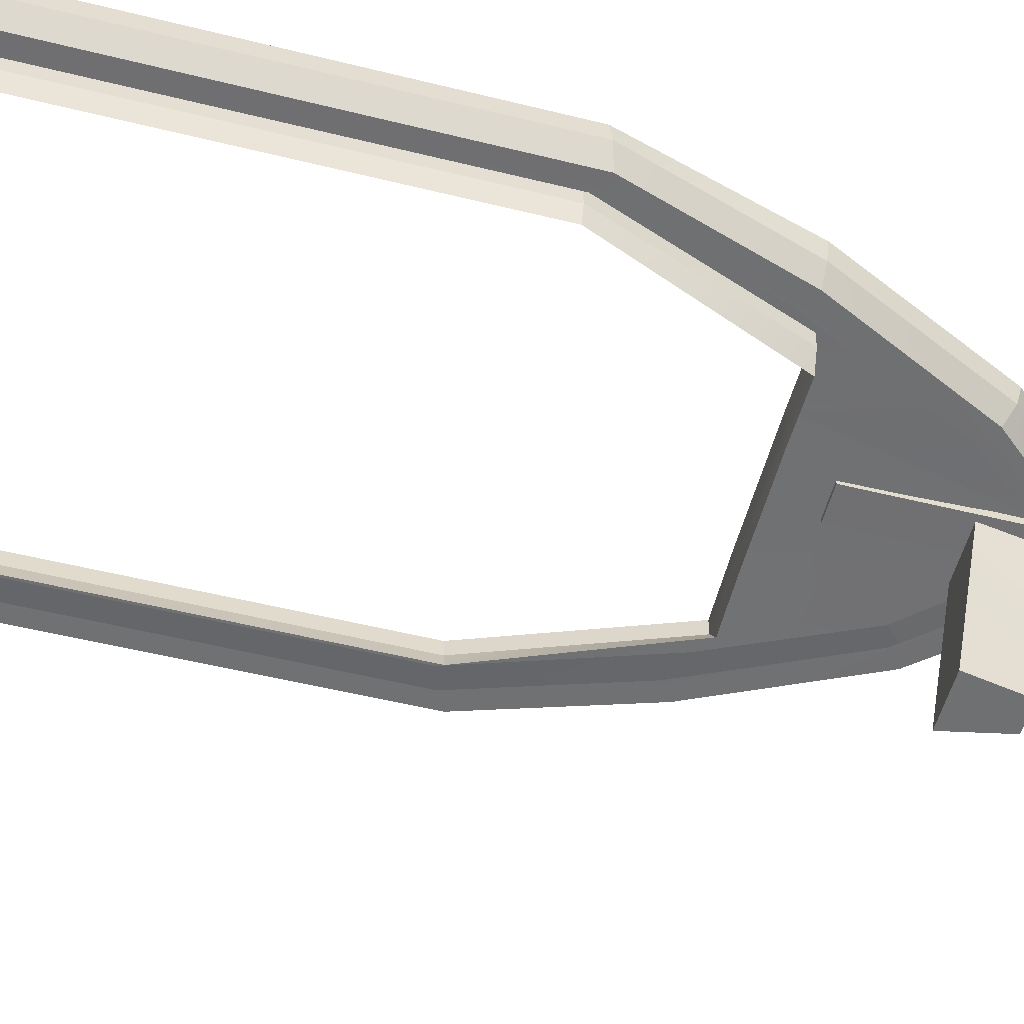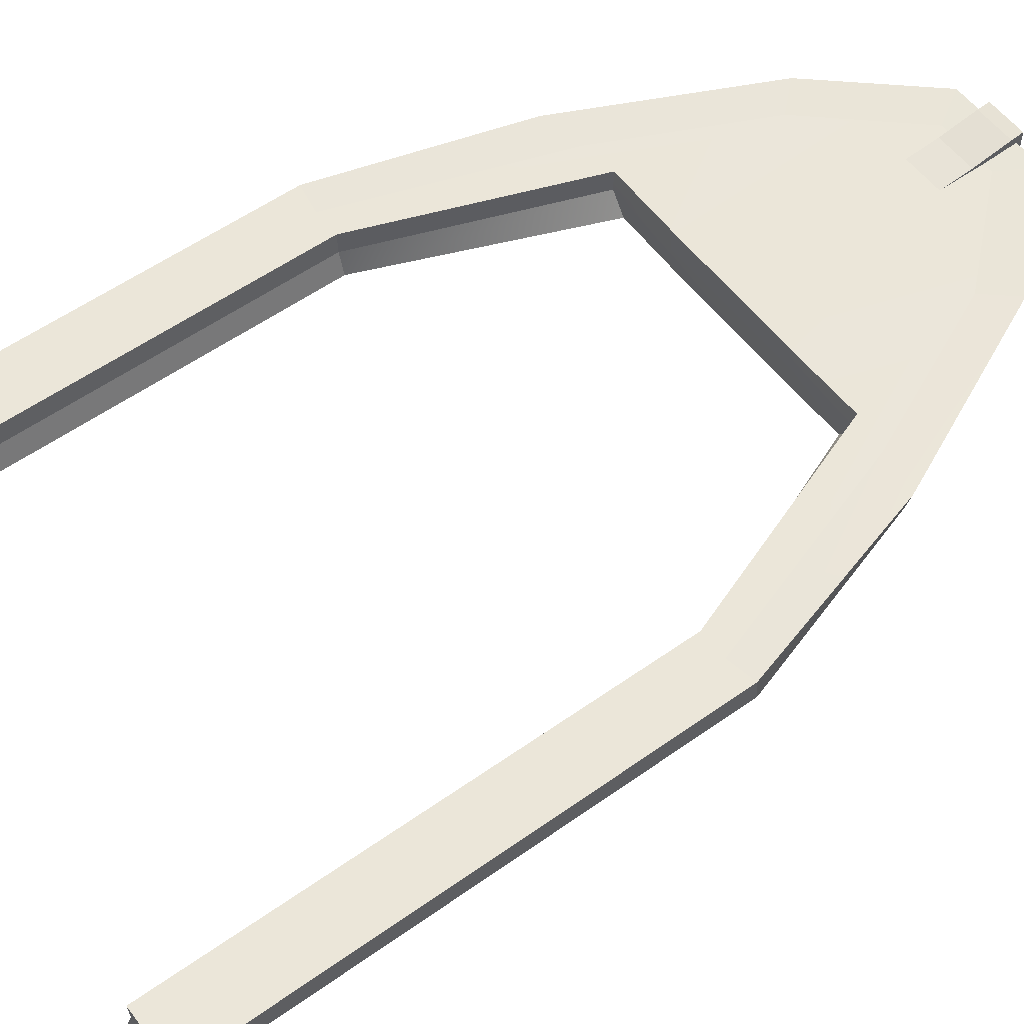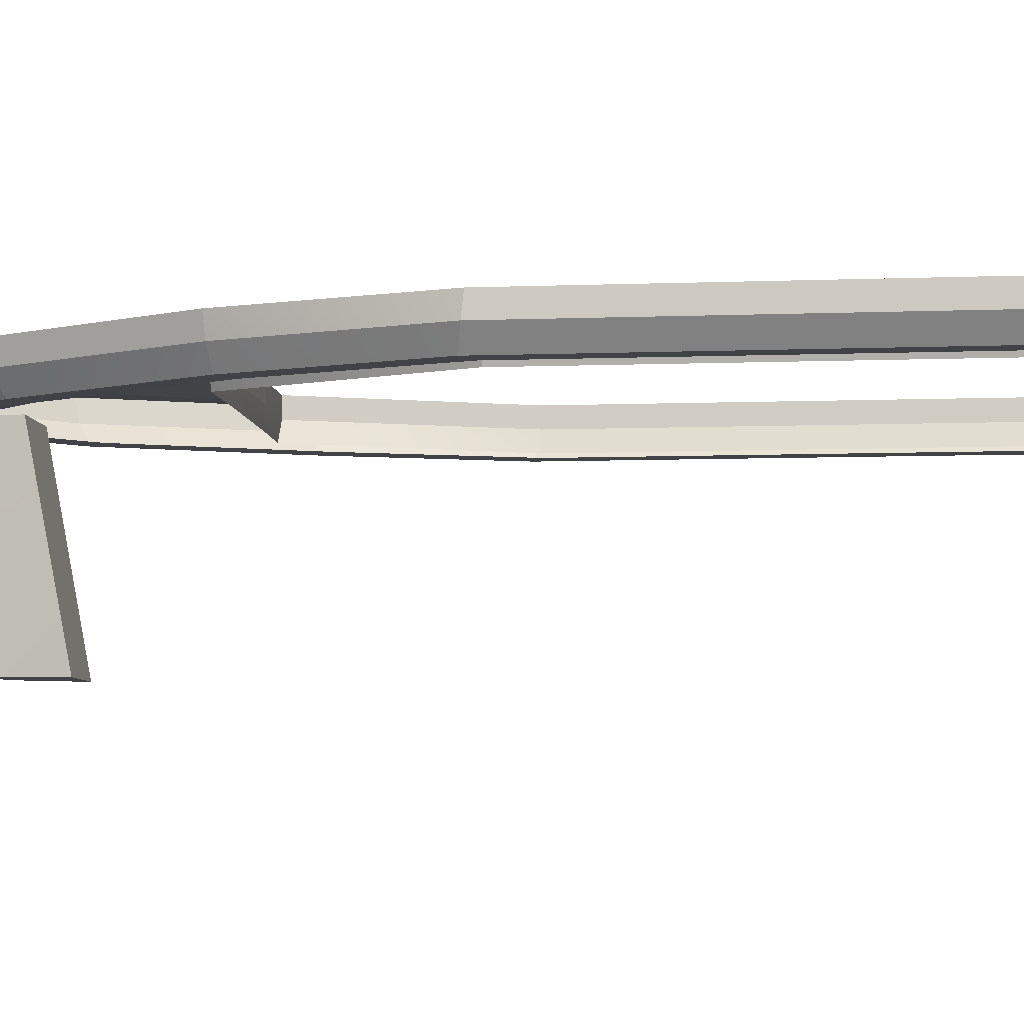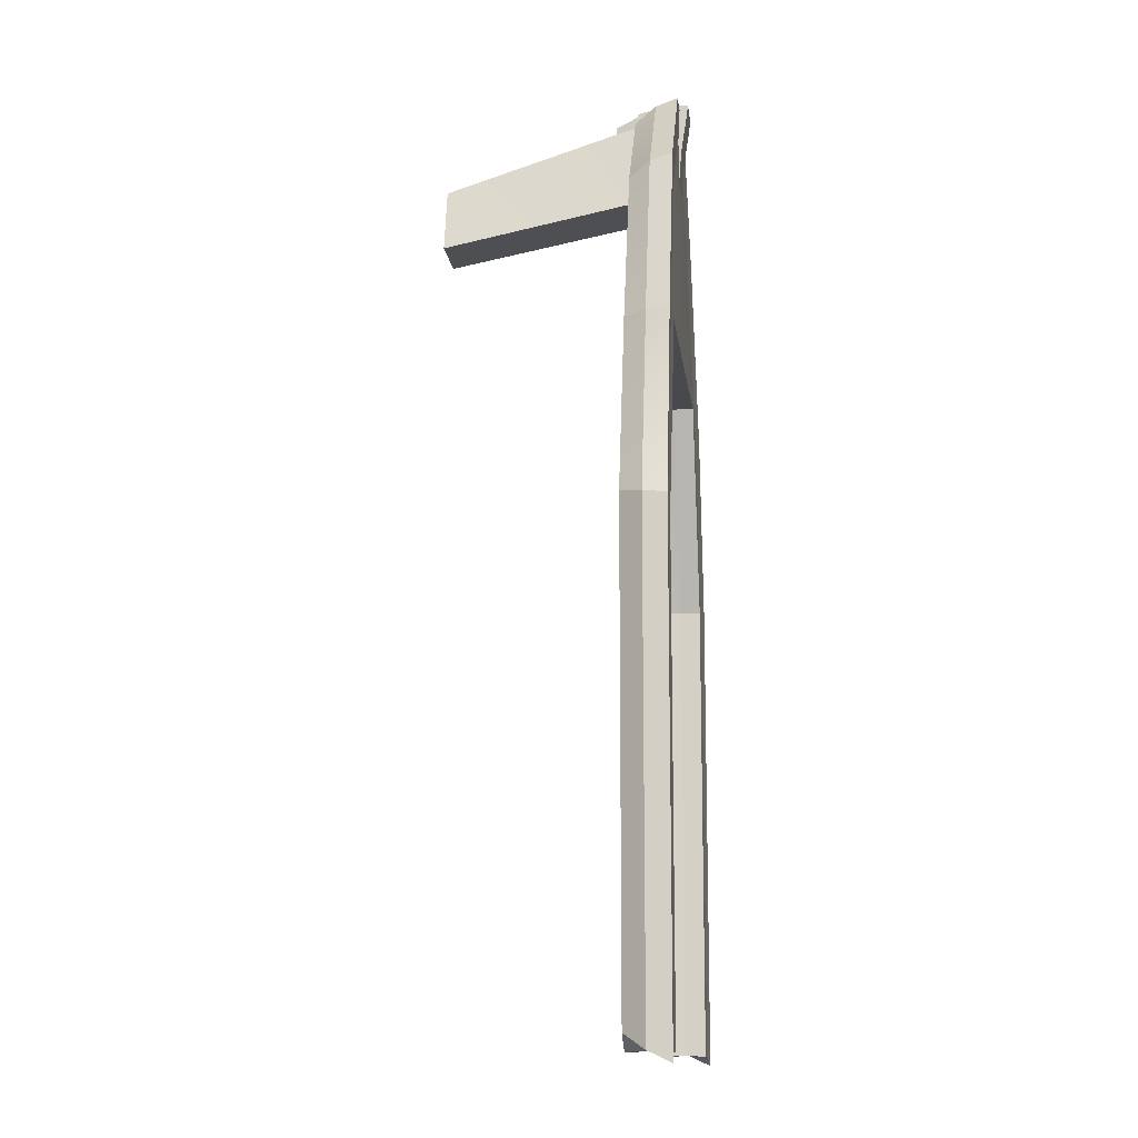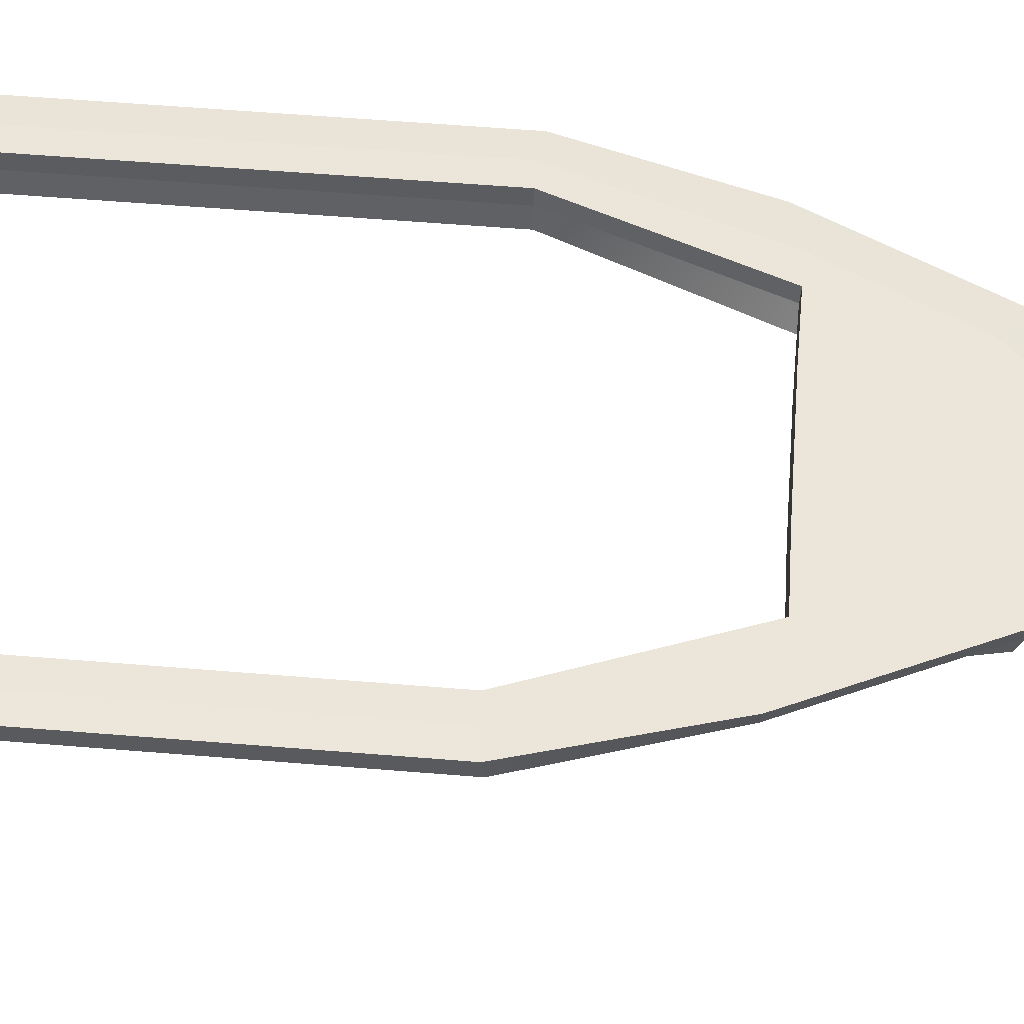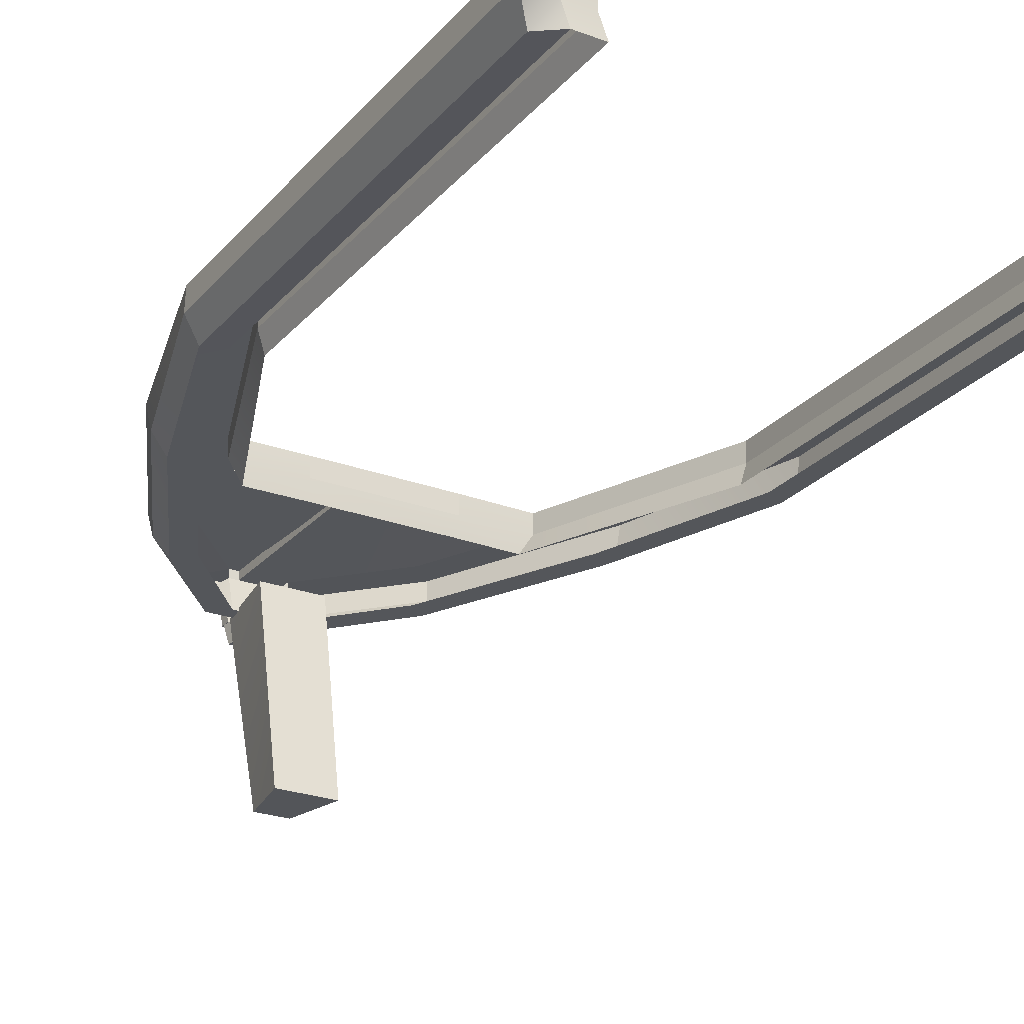
<metadata>
{"format":"obj","ext":"obj","renderer":"f3d","projection":"perspective","resolution":1024,"background":"white","views":[{"elev":-55.0,"azim":-104.5,"up":"+Y"},{"elev":56.0,"azim":-126.7,"up":"+Y"},{"elev":-6.9,"azim":96.1,"up":"+Y"},{"elev":-12.9,"azim":96.7,"up":"+Z"},{"elev":57.4,"azim":-85.1,"up":"+Y"},{"elev":-25.2,"azim":149.1,"up":"+Y"}]}
</metadata>
<code>
o Cube.074_Cube.155
v -0.8886 2.595 -2.864
v -0.8886 2.595 -8.139
v -0.5801 2.595 -8.139
v -6.153 2.595 -8.139
v -5.844 2.595 -8.139
v -5.844 2.595 -2.864
v -1.747 2.595 -0.5316
v -4.986 2.595 -0.5316
v -2.575 2.595 -0.5442
v -4.158 2.595 -0.5442
v -3.035 2.707 2.125
v -3.128 2.707 2.125
v -3.605 2.707 2.125
v -3.698 2.707 2.125
v -0.6543 2.356 -8.153
v -0.6543 2.356 -2.865
v -0.9638 2.356 -2.865
v -0.9638 2.356 -8.153
v -5.769 2.356 -8.153
v -5.769 2.356 -2.865
v -6.079 2.356 -2.865
v -6.079 2.356 -8.153
v -1.292 2.356 -0.879
v -1.903 2.356 -0.5252
v -4.83 2.356 -0.5252
v -5.444 2.356 -0.8974
v -2.195 2.339 1.033
v -2.656 2.356 -0.5379
v -4.077 2.356 -0.5379
v -4.538 2.339 1.033
v -3.053 2.339 2.043
v -3.68 2.339 2.043
v -0.2474 2.594 -8.139
v -0.2534 2.594 -2.785
v -0.4186 2.354 -7.976
v -6.48 2.594 -2.784
v -6.486 2.594 -8.139
v -6.309 2.354 -2.738
v -0.9102 2.594 -0.6866
v -5.667 2.354 -0.7324
v -5.826 2.594 -0.7125
v -1.857 2.574 1.349
v -4.751 2.338 1.213
v -4.876 2.574 1.348
v -3.887 2.338 2.235
v -3.92 2.574 2.419
v -2.813 2.574 2.419
v -0.4245 2.354 -2.739
v -6.314 2.354 -7.976
v -1.069 2.354 -0.7143
v -1.983 2.338 1.214
v -2.846 2.338 2.235
v -3.582 2.338 2.354
v -3.589 2.706 2.435
v -3.144 2.706 2.435
v -3.151 2.338 2.354
v -3.582 2.338 2.487
v -3.589 2.691 2.569
v -3.144 2.691 2.569
v -3.151 2.338 2.487
v -3.701 0.1021 0.8963
v -3.722 2.371 1.347
v -3.011 2.371 1.347
v -3.032 0.1021 0.8963
v -3.56 0.1138 1.626
v -3.567 2.371 2.345
v -3.166 2.371 2.345
v -3.173 0.1138 1.626
v -3.56 2.338 2.262
v -3.173 2.338 2.262
v -3.582 2.338 2.448
v -3.151 2.338 2.448
v -3.55 2.089 2.147
v -3.183 2.089 2.147
v -3.57 2.089 2.333
v -3.163 2.089 2.333
v -3.589 2.906 2.435
v -3.144 2.906 2.435
v -3.589 2.921 2.569
v -3.144 2.921 2.569
v -3.589 2.706 0.1171
v -3.144 2.706 0.1171
v -3.589 2.757 0.1171
v -3.144 2.757 0.1171
v -3.144 2.839 1.991
v -3.144 2.795 1.406
v -3.144 2.706 1.406
v -3.144 2.706 1.991
v -3.589 2.706 1.991
v -3.589 2.706 1.406
v -3.589 2.795 1.406
v -3.589 2.839 1.991
v -3.144 2.766 0.7614
v -3.589 2.706 0.7614
v -3.144 2.706 0.7614
v -3.589 2.766 0.7614
v -0.8802 2.826 -2.865
v -0.8802 2.826 -8.153
v -0.5707 2.826 -8.153
v -0.5707 2.826 -2.865
v -6.162 2.826 -2.865
v -6.162 2.826 -8.153
v -5.853 2.826 -8.153
v -5.853 2.826 -2.865
v -5.88 2.845 -0.6952
v -5.4 2.823 -0.5984
v -1.335 2.823 -0.5764
v -1.742 2.826 -0.5248
v -4.991 2.826 -0.5248
v -6.483 2.845 -2.813
v -2.112 2.807 1.099
v -2.573 2.826 -0.5375
v -4.16 2.826 -0.5375
v -4.621 2.807 1.099
v -3.035 2.807 2.125
v -3.128 2.807 2.125
v -3.605 2.807 2.125
v -3.698 2.807 2.125
v -3.932 2.825 2.505
v -0.2439 2.845 -8.256
v -0.2498 2.845 -2.813
v -6.489 2.845 -8.256
v -0.8562 2.845 -0.6687
v -1.824 2.825 1.411
v -4.91 2.825 1.411
v -2.801 2.825 2.505
f 27 50 51
f 12 115 116
f 17 2 18
f 34 123 39
f 15 2 3
f 20 5 6
f 47 119 126
f 31 51 52
f 20 8 25
f 22 5 19
f 8 113 10
f 5 104 6
f 46 125 44
f 7 112 108
f 13 116 12
f 4 103 5
f 25 10 29
f 31 12 13
f 3 98 99
f 23 48 50
f 37 110 122
f 29 9 28
f 44 105 41
f 26 38 21
f 24 9 7
f 14 45 32
f 17 7 1
f 35 34 48
f 48 39 50
f 49 36 37
f 39 51 50
f 42 52 51
f 44 45 46
f 41 43 44
f 38 41 36
f 32 43 30
f 2 97 98
f 16 35 48
f 4 49 37
f 3 35 15
f 7 97 1
f 21 49 22
f 33 121 34
f 30 40 26
f 14 117 118
f 11 52 47
f 42 123 124
f 46 52 45
f 52 32 45
f 8 104 109
f 53 55 54
f 59 57 58
f 53 60 56
f 54 57 53
f 54 79 58
f 55 60 59
f 62 64 63
f 67 65 66
f 64 65 68
f 62 65 61
f 62 67 66
f 63 68 67
f 72 69 70
f 73 76 74
f 70 73 74
f 70 76 72
f 72 75 71
f 69 75 73
f 77 80 79
f 55 80 78
f 58 80 59
f 95 84 82
f 82 83 81
f 94 83 96
f 95 81 94
f 96 84 93
f 78 92 85
f 85 91 86
f 55 89 54
f 88 90 89
f 54 92 77
f 89 91 92
f 55 85 88
f 88 86 87
f 91 93 86
f 90 95 94
f 90 96 91
f 87 93 95
f 98 100 99
f 106 125 114
f 102 104 103
f 102 110 101
f 97 107 100
f 104 106 109
f 108 111 107
f 112 117 113
f 109 114 113
f 111 116 115
f 114 117 113
f 101 105 106
f 99 121 120
f 118 125 119
f 100 123 121
f 115 124 111
f 107 124 123
f 119 115 126
f 33 99 120
f 47 124 126
f 14 115 118
f 10 112 113
f 37 102 4
f 36 105 110
f 27 23 50
f 12 11 115
f 17 1 2
f 34 121 123
f 15 18 2
f 20 19 5
f 47 46 119
f 31 27 51
f 20 6 8
f 22 4 5
f 8 109 113
f 5 103 104
f 46 119 125
f 7 9 112
f 13 117 116
f 4 102 103
f 25 8 10
f 14 32 13
f 32 31 13
f 31 11 12
f 3 2 98
f 23 16 48
f 37 36 110
f 29 10 9
f 44 125 105
f 26 40 38
f 24 28 9
f 14 46 45
f 17 24 7
f 35 33 34
f 48 34 39
f 49 38 36
f 39 42 51
f 42 47 52
f 44 43 45
f 41 40 43
f 38 40 41
f 32 45 43
f 2 1 97
f 16 15 35
f 4 22 49
f 3 33 35
f 7 108 97
f 21 38 49
f 33 120 121
f 30 43 40
f 14 13 117
f 11 31 52
f 42 39 123
f 46 47 52
f 52 31 32
f 8 6 104
f 53 56 55
f 59 60 57
f 53 57 60
f 54 58 57
f 54 77 79
f 55 56 60
f 62 61 64
f 67 68 65
f 64 61 65
f 62 66 65
f 62 63 67
f 63 64 68
f 72 71 69
f 73 75 76
f 70 69 73
f 70 74 76
f 72 76 75
f 69 71 75
f 77 78 80
f 55 59 80
f 58 79 80
f 95 93 84
f 82 84 83
f 94 81 83
f 95 82 81
f 96 83 84
f 78 77 92
f 85 92 91
f 55 88 89
f 88 87 90
f 54 89 92
f 89 90 91
f 55 78 85
f 88 85 86
f 91 96 93
f 90 87 95
f 90 94 96
f 87 86 93
f 98 97 100
f 106 105 125
f 102 101 104
f 102 122 110
f 97 108 107
f 104 101 106
f 108 112 111
f 112 116 117
f 109 106 114
f 111 112 116
f 114 118 117
f 101 110 105
f 99 100 121
f 118 114 125
f 100 107 123
f 115 126 124
f 107 111 124
f 119 118 115
f 33 3 99
f 47 42 124
f 14 11 115
f 10 9 112
f 37 122 102
f 36 41 105

</code>
